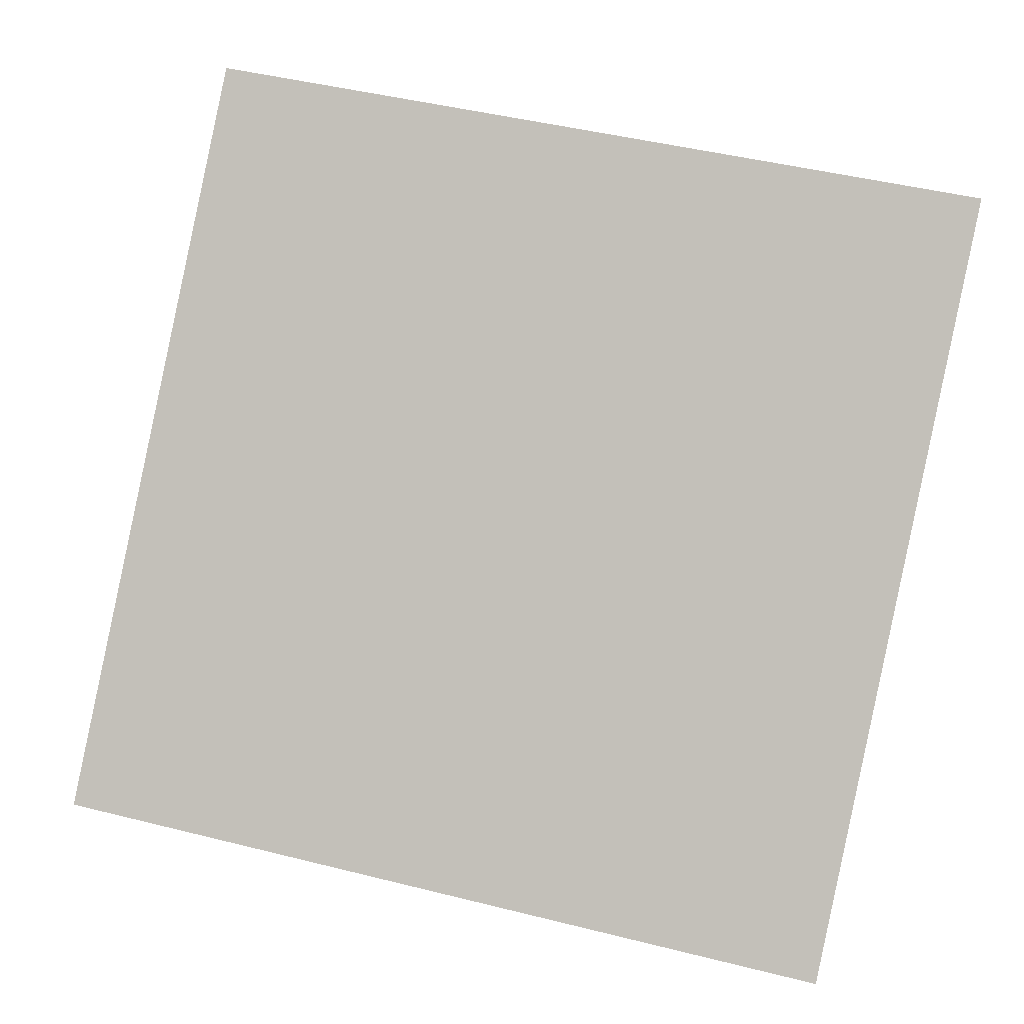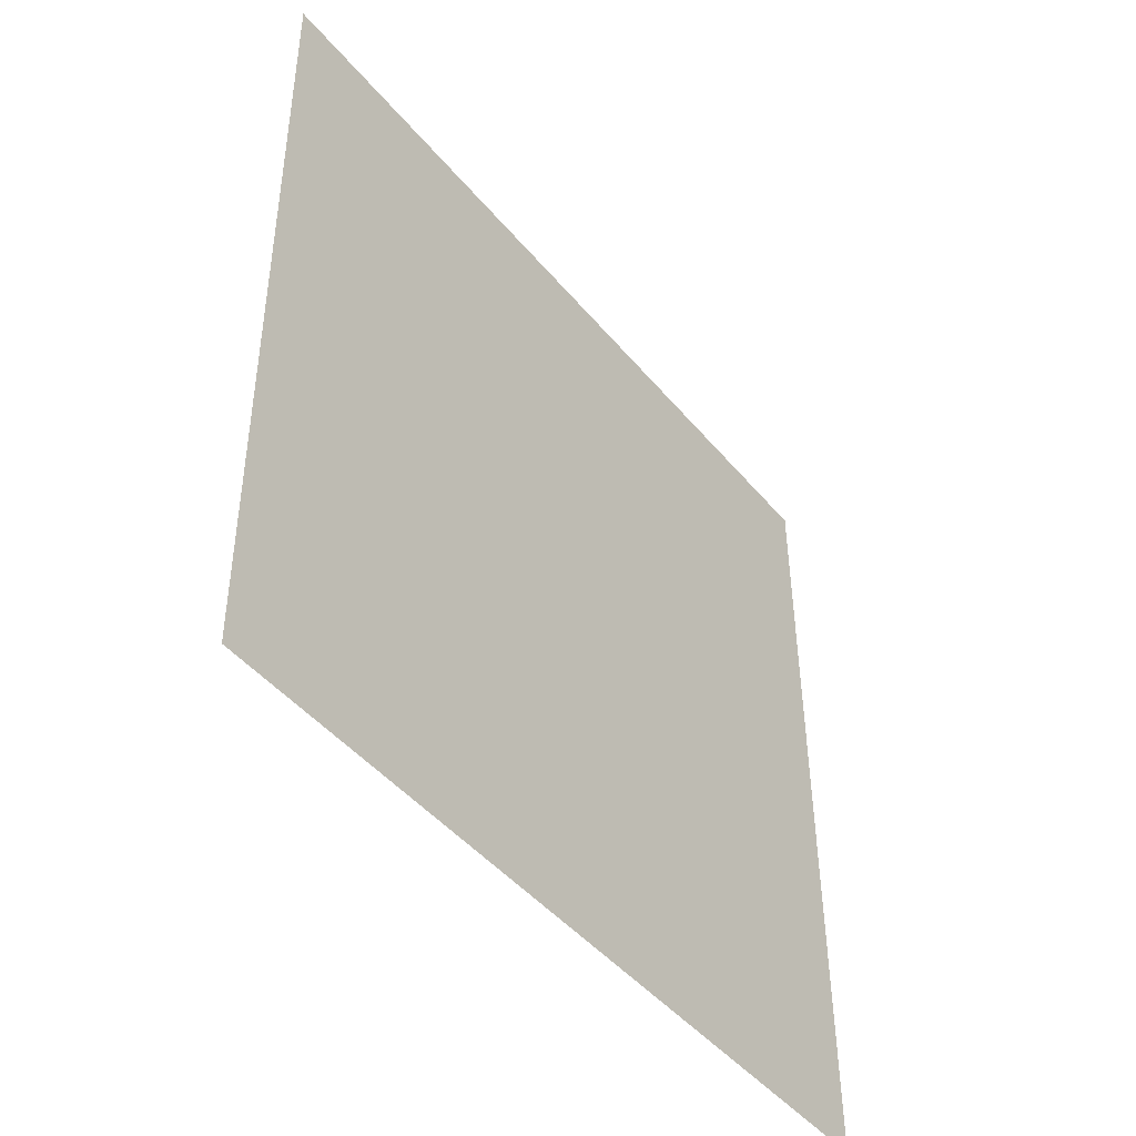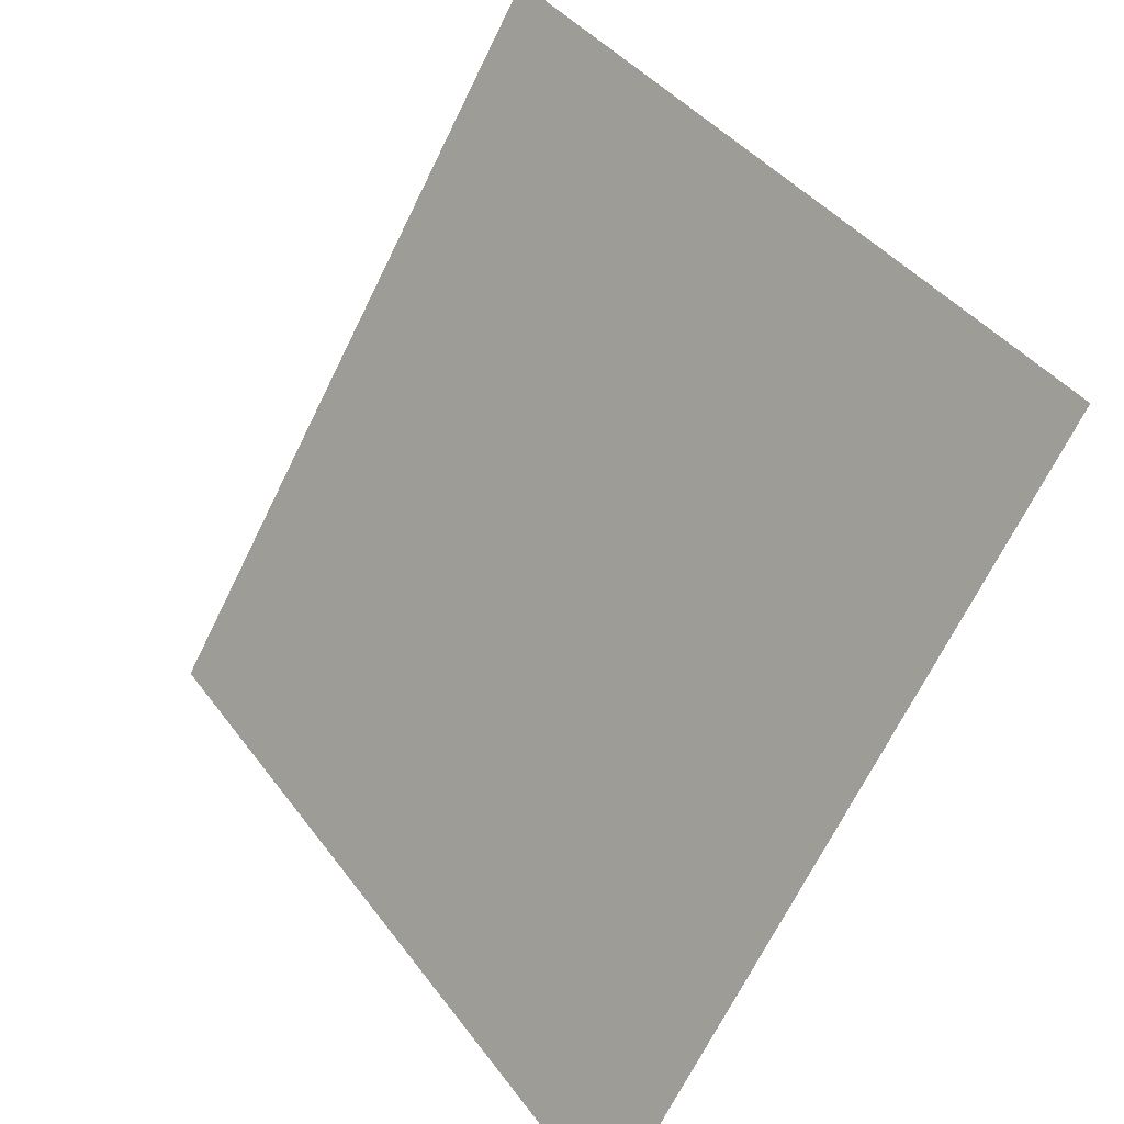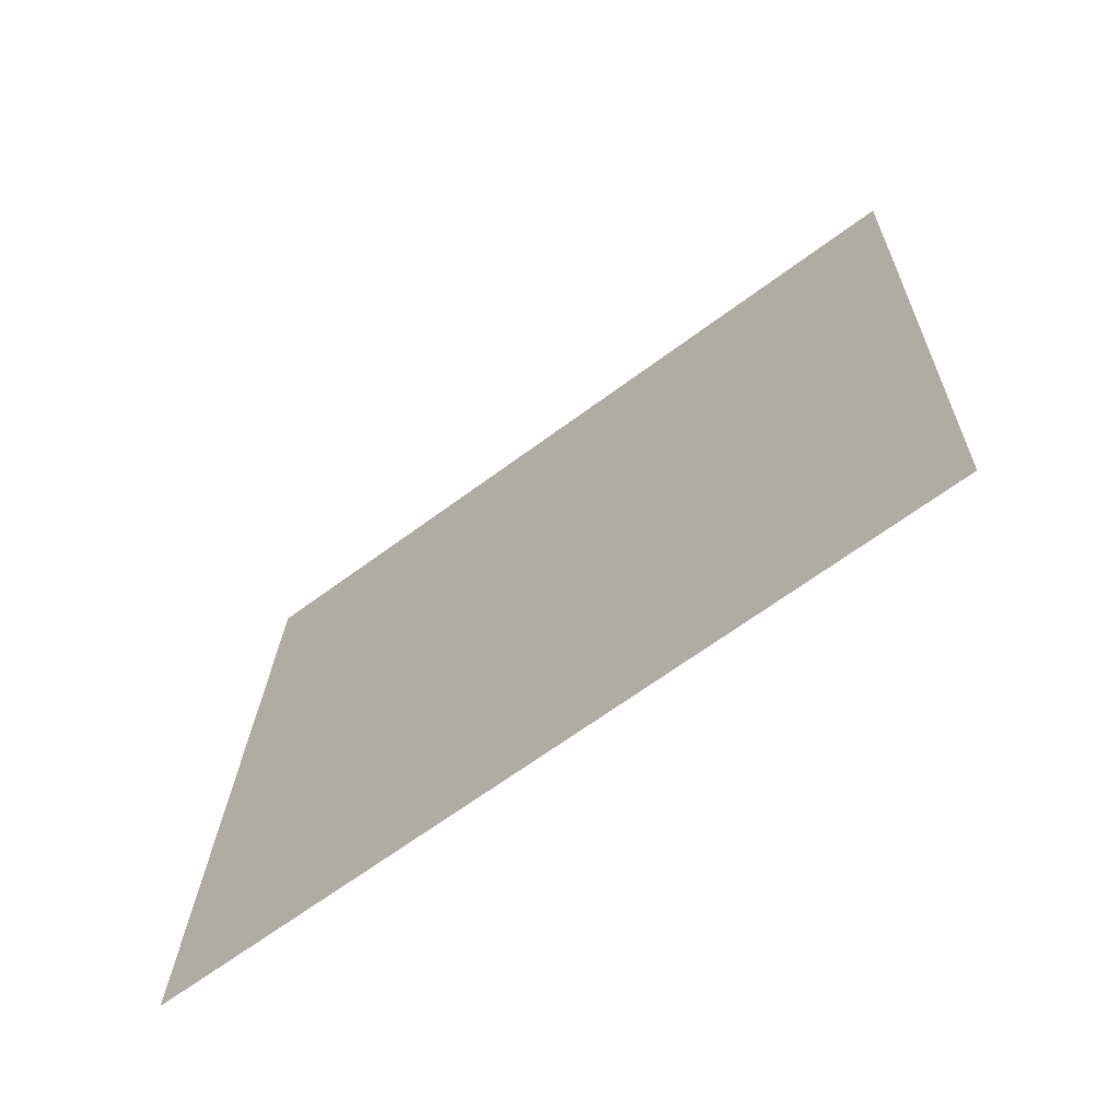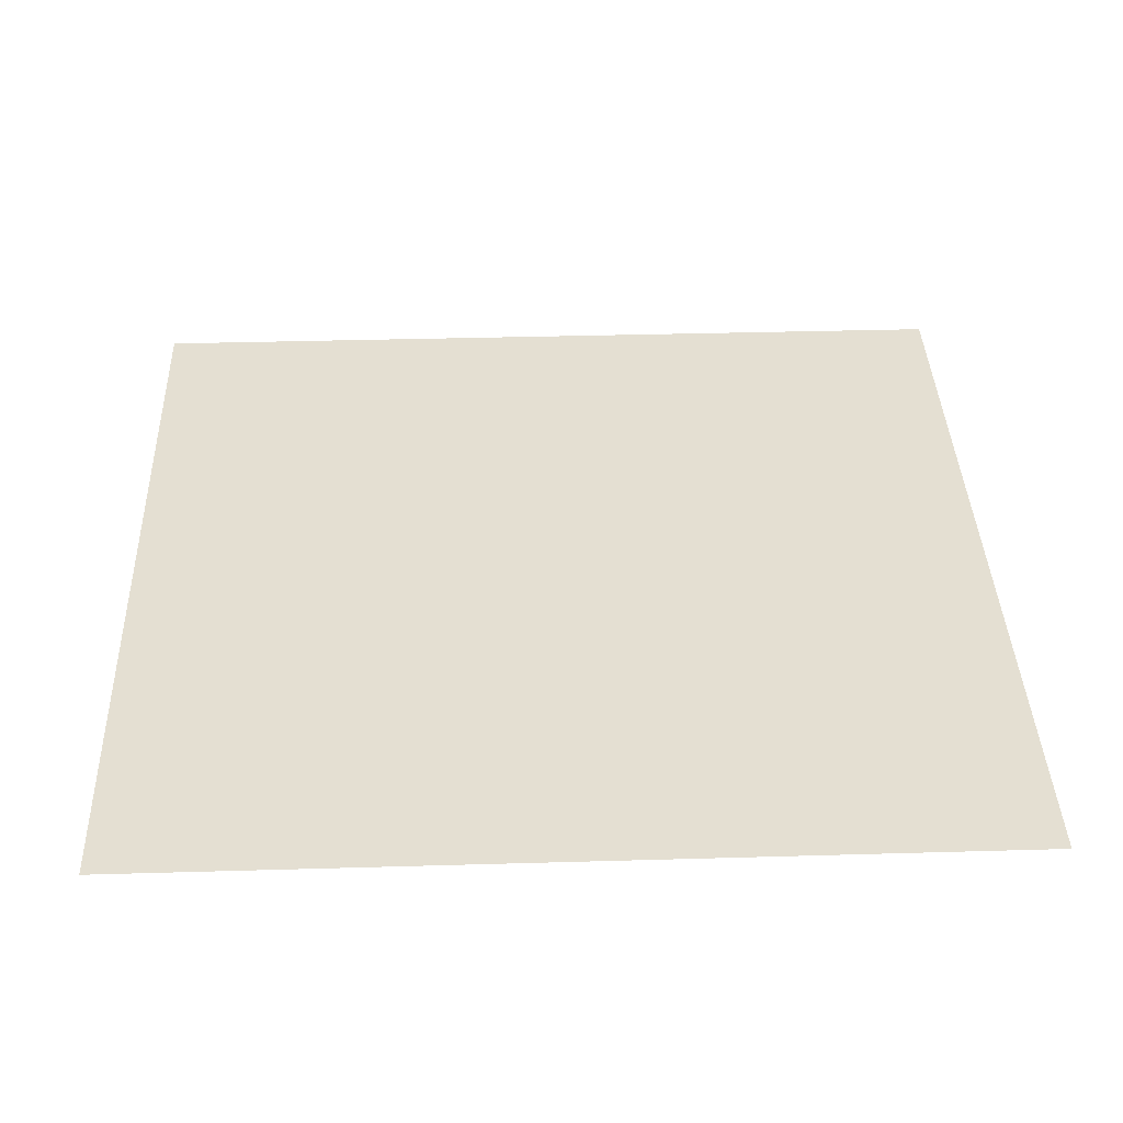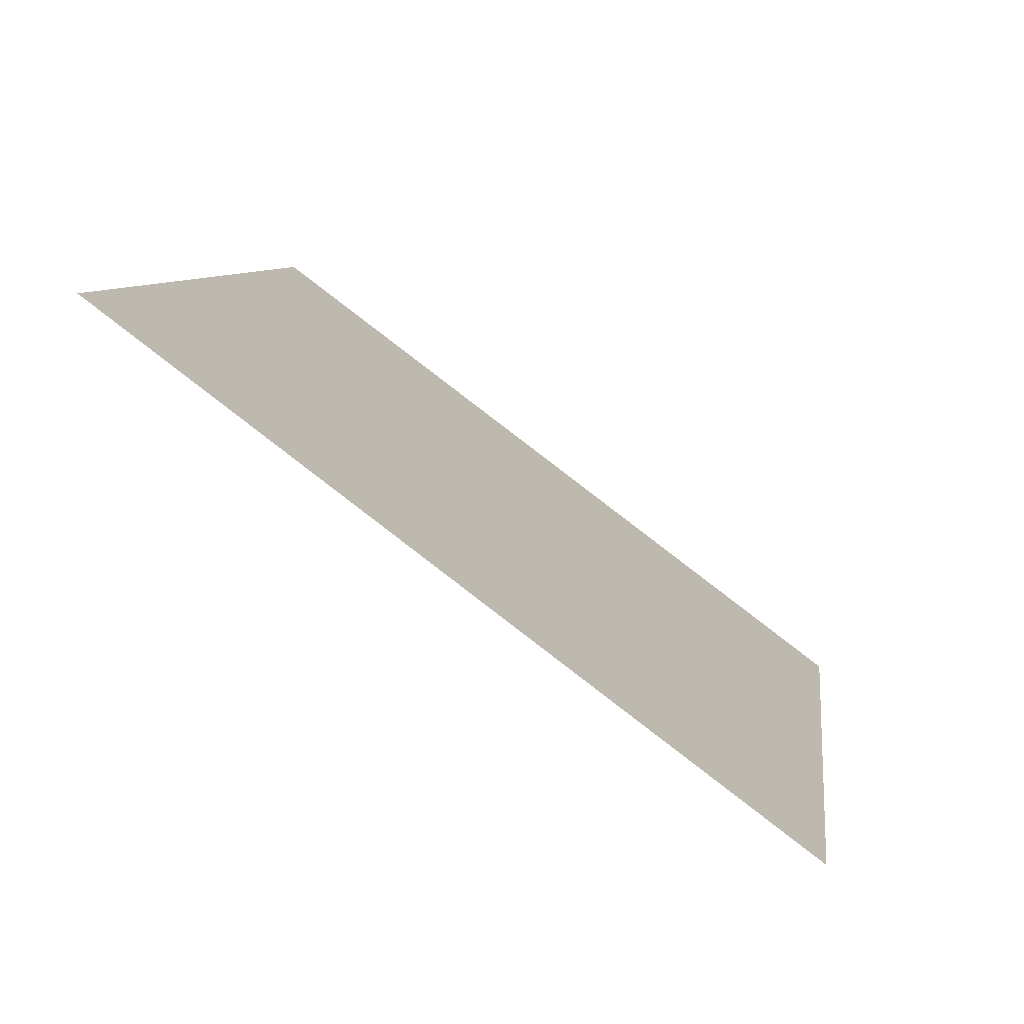
<metadata>
{"format":"obj","ext":"obj","renderer":"f3d","projection":"perspective","resolution":1024,"background":"white","views":[{"elev":52.9,"azim":-163.9,"up":"+Y"},{"elev":44.8,"azim":-91.7,"up":"+Z"},{"elev":-68.1,"azim":-117.6,"up":"+Z"},{"elev":23.6,"azim":-88.0,"up":"+Y"},{"elev":74.0,"azim":-1.2,"up":"+Y"},{"elev":6.7,"azim":98.1,"up":"+Y"}]}
</metadata>
<code>
v -0.08096 0.7092 0.4027
v -0.08752 0.7094 0.4028
v -0.0874 0.7133 0.4081
v -0.08084 0.7132 0.408
f 4 3 2 1

</code>
